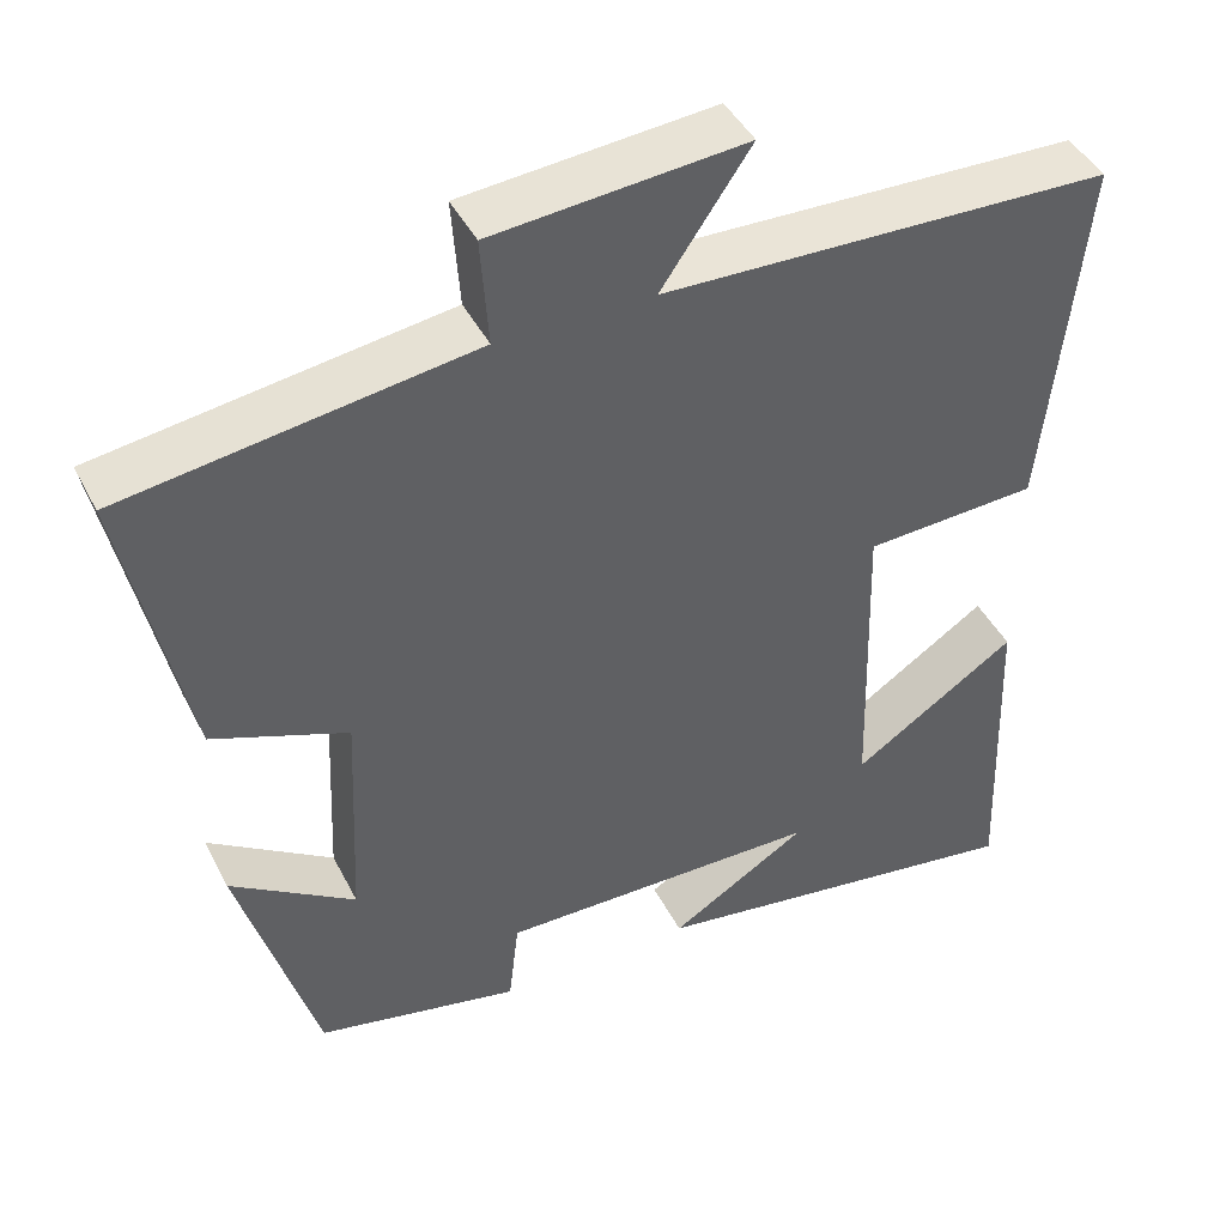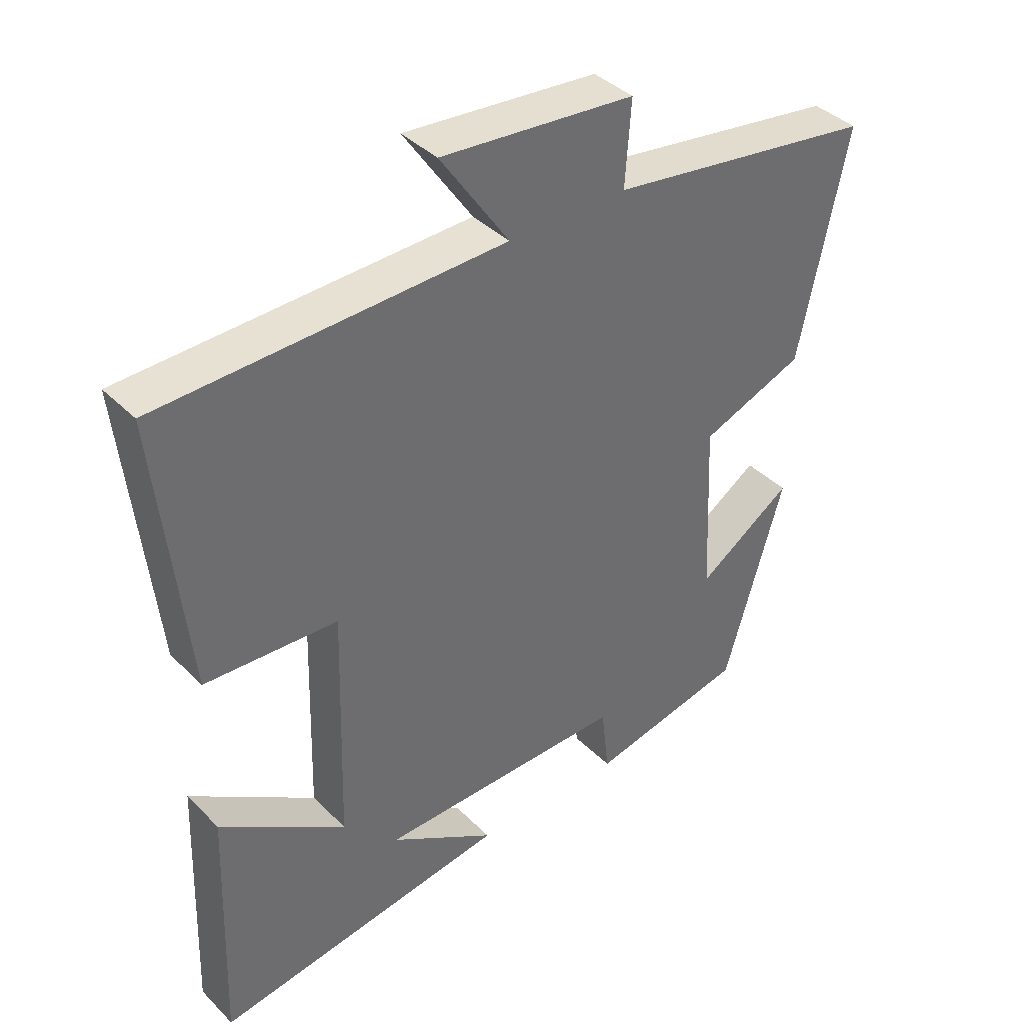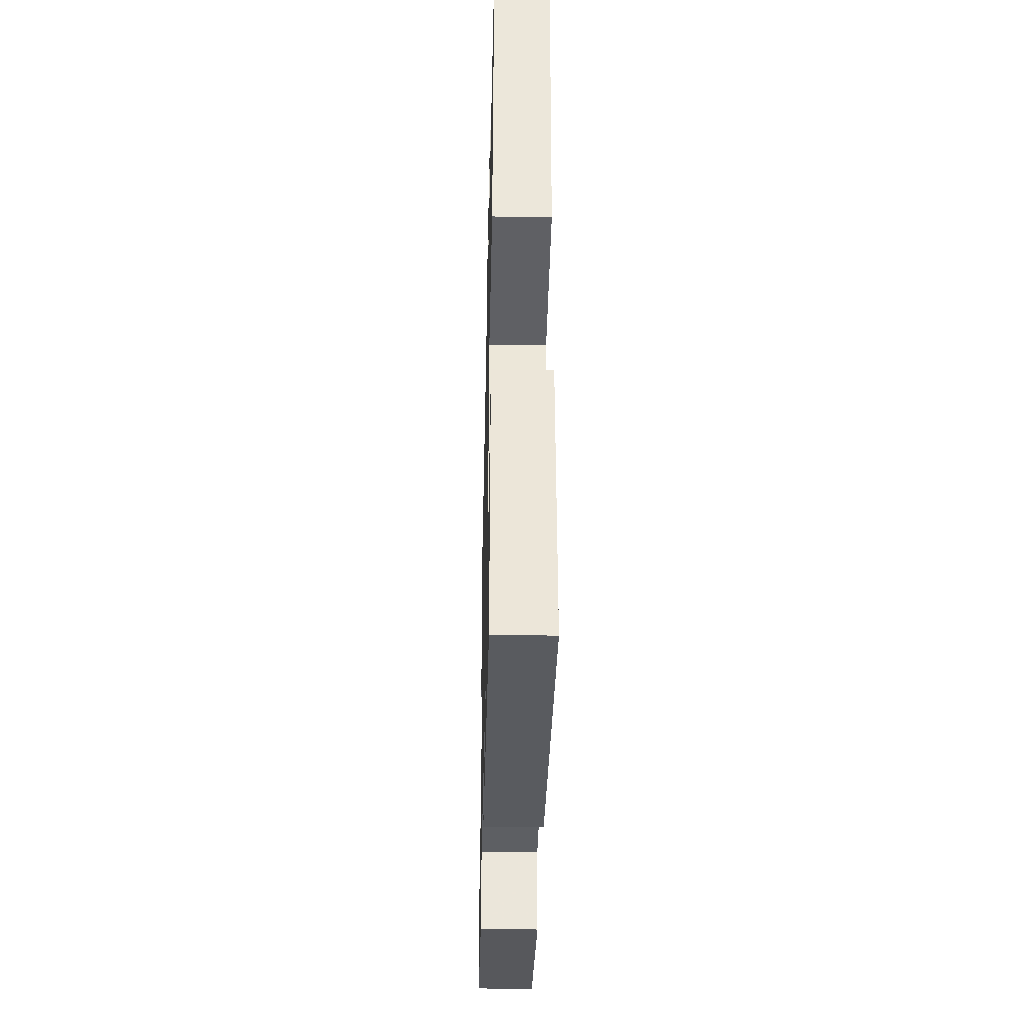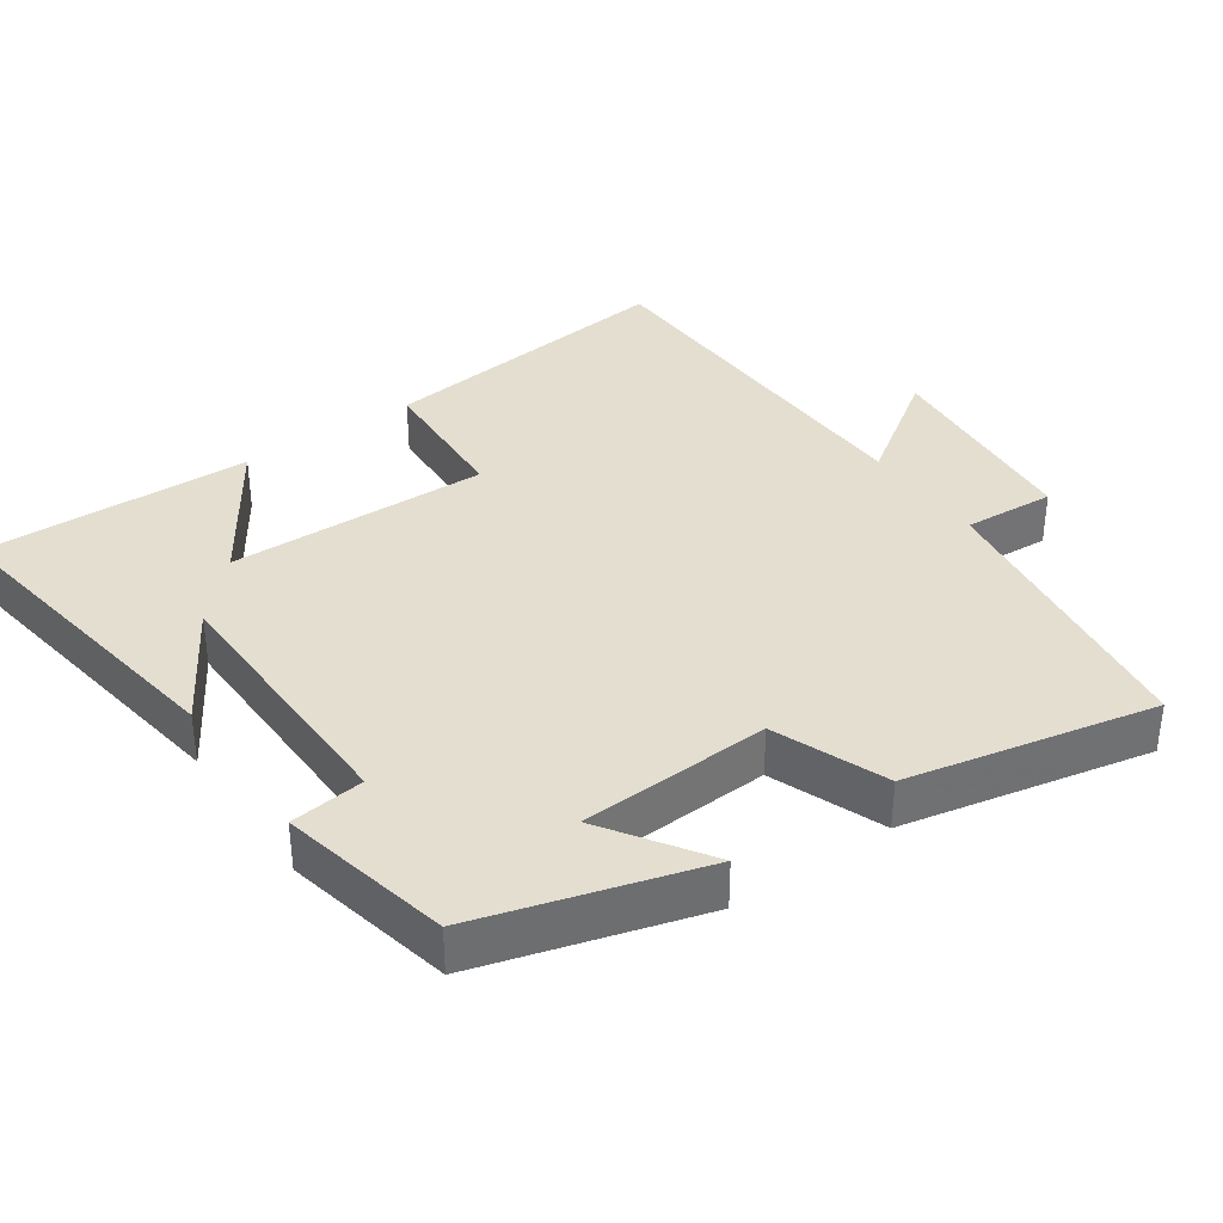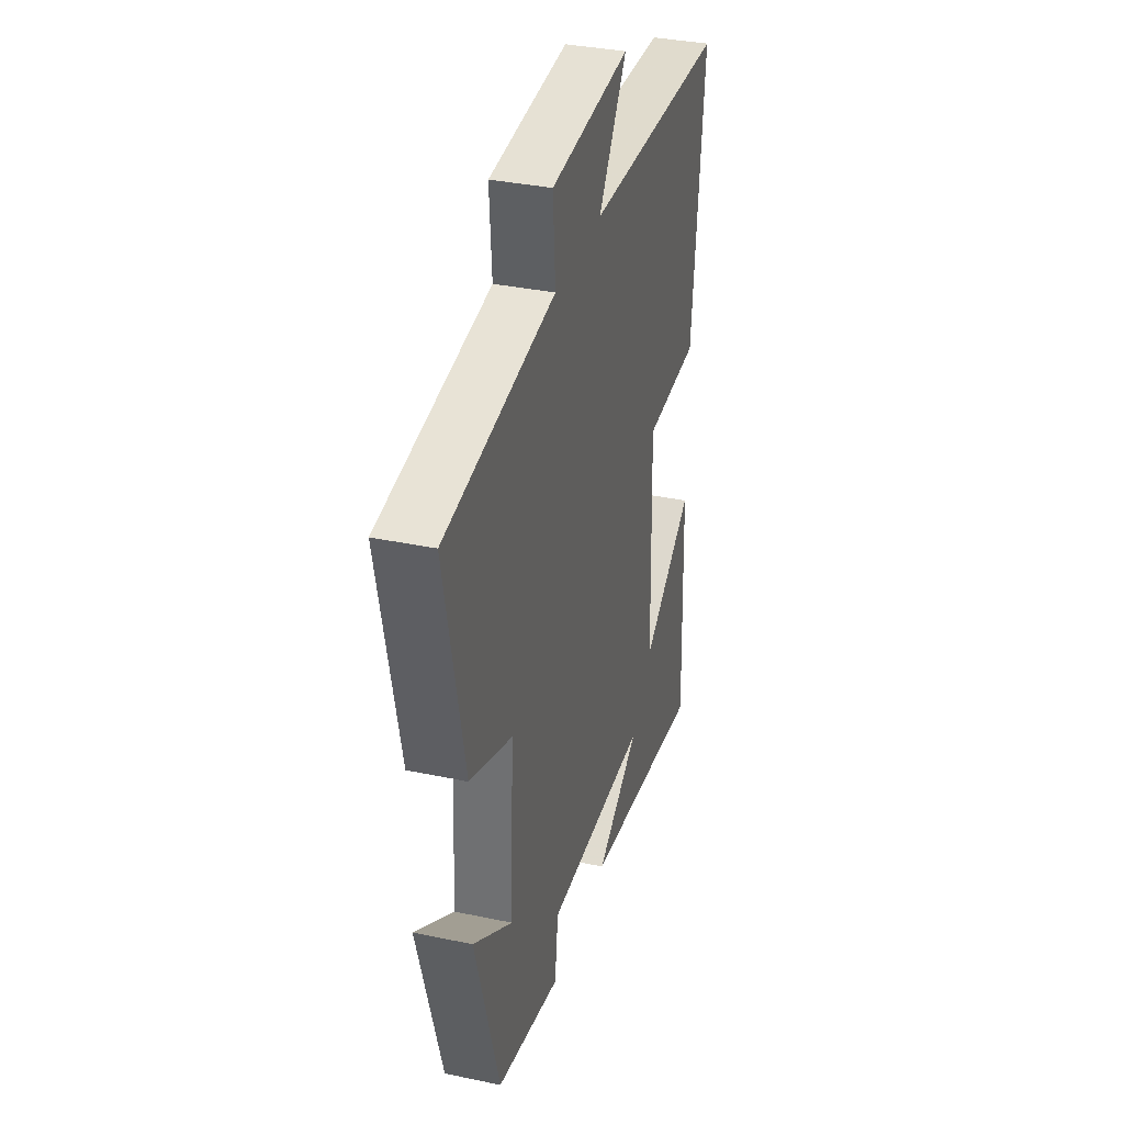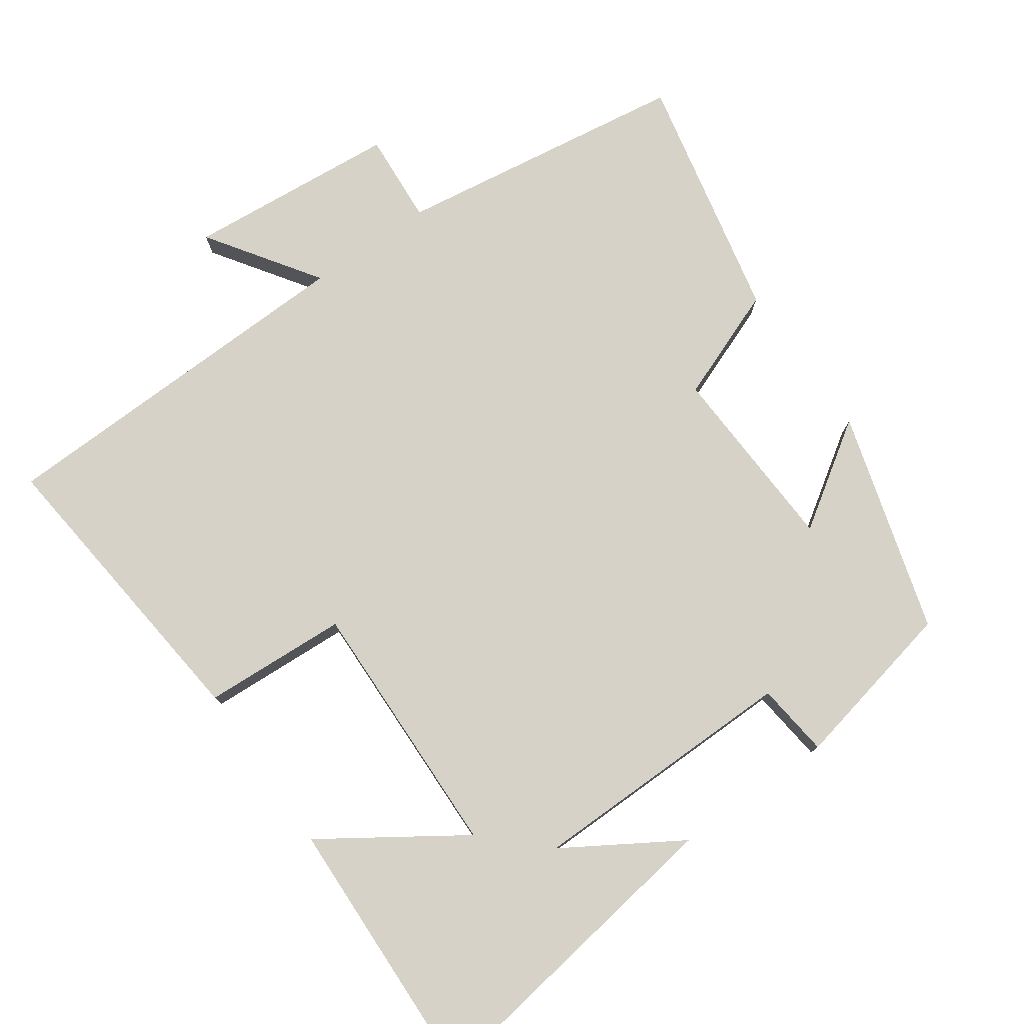
<metadata>
{"format":"obj","ext":"obj","renderer":"f3d","projection":"perspective","resolution":1024,"background":"white","views":[{"elev":43.8,"azim":-25.6,"up":"+Z"},{"elev":39.1,"azim":140.7,"up":"+Z"},{"elev":-40.4,"azim":88.7,"up":"+Z"},{"elev":36.4,"azim":-125.0,"up":"+Y"},{"elev":34.8,"azim":-74.2,"up":"+Z"},{"elev":77.5,"azim":144.8,"up":"+Y"}]}
</metadata>
<code>
v -0.409 0.07 -0.449
v -0.5 0.07 -0.139
v -0.354 0.07 -0.236
v -0.342 0.07 0.032
v -0.5 0.07 0.093
v -0.574 0.07 0.44
v -0.164 0.07 0.5
v -0.173 0.07 0.628
v 0.123 0.07 0.654
v 0.018 0.07 0.5
v 0.545 0.07 0.485
v 0.5 0.07 0.06
v 0.297 0.07 0.049
v 0.307 0.07 -0.317
v 0.5 0.07 -0.188
v 0.513 0.07 -0.567
v 0.06 0.07 -0.5
v 0.222 0.07 -0.4
v -0.158 0.07 -0.396
v -0.17 0.07 -0.5
v -0.409 0 -0.449
v -0.5 0 -0.139
v -0.354 0 -0.236
v -0.342 0 0.032
v -0.5 0 0.093
v -0.574 0 0.44
v -0.164 0 0.5
v -0.173 0 0.628
v 0.123 0 0.654
v 0.018 0 0.5
v 0.545 0 0.485
v 0.5 0 0.06
v 0.297 0 0.049
v 0.307 0 -0.317
v 0.5 0 -0.188
v 0.513 0 -0.567
v 0.06 0 -0.5
v 0.222 0 -0.4
v -0.158 0 -0.396
v -0.17 0 -0.5
f 1 2 3
f 20 1 3
f 19 20 3
f 18 19 3 4
f 16 17 18
f 14 15 16 18
f 13 14 18 4
f 5 6 7
f 4 5 7
f 13 4 7
f 12 13 7
f 11 12 7
f 10 11 7
f 7 8 9 10
f 23 22 21
f 23 21 40
f 23 40 39
f 24 23 39 38
f 38 37 36
f 38 36 35 34
f 24 38 34 33
f 27 26 25
f 27 25 24
f 27 24 33
f 27 33 32
f 27 32 31
f 27 31 30
f 30 29 28 27
f 1 21 22 2
f 2 22 23 3
f 3 23 24 4
f 4 24 25 5
f 5 25 26 6
f 6 26 27 7
f 7 27 28 8
f 8 28 29 9
f 9 29 30 10
f 10 30 31 11
f 11 31 32 12
f 12 32 33 13
f 13 33 34 14
f 14 34 35 15
f 15 35 36 16
f 16 36 37 17
f 17 37 38 18
f 18 38 39 19
f 19 39 40 20
f 20 40 21 1

</code>
